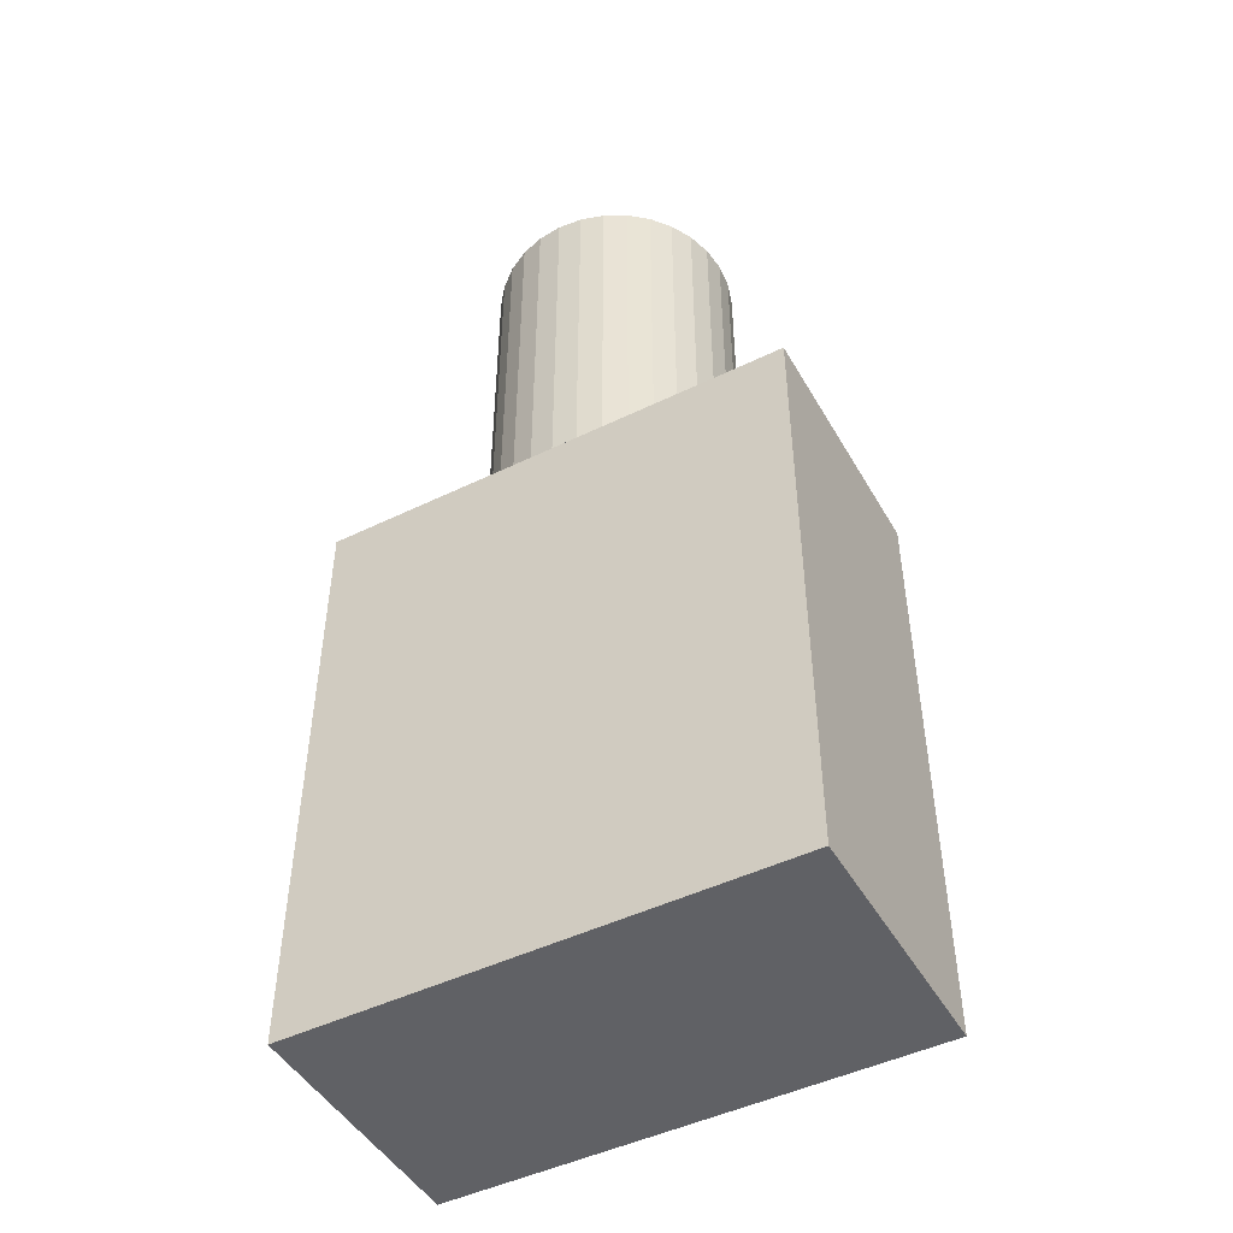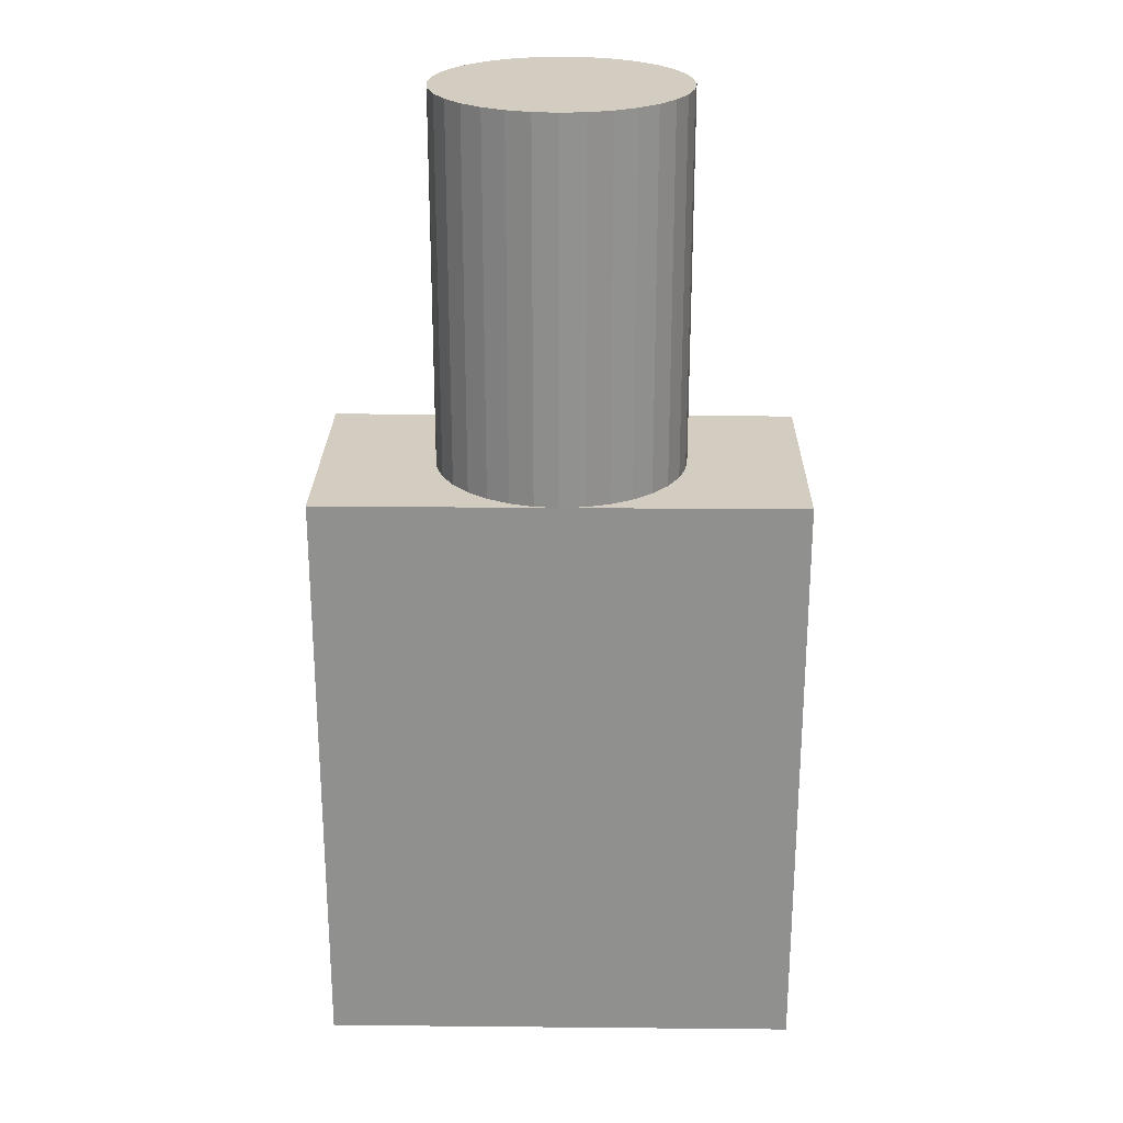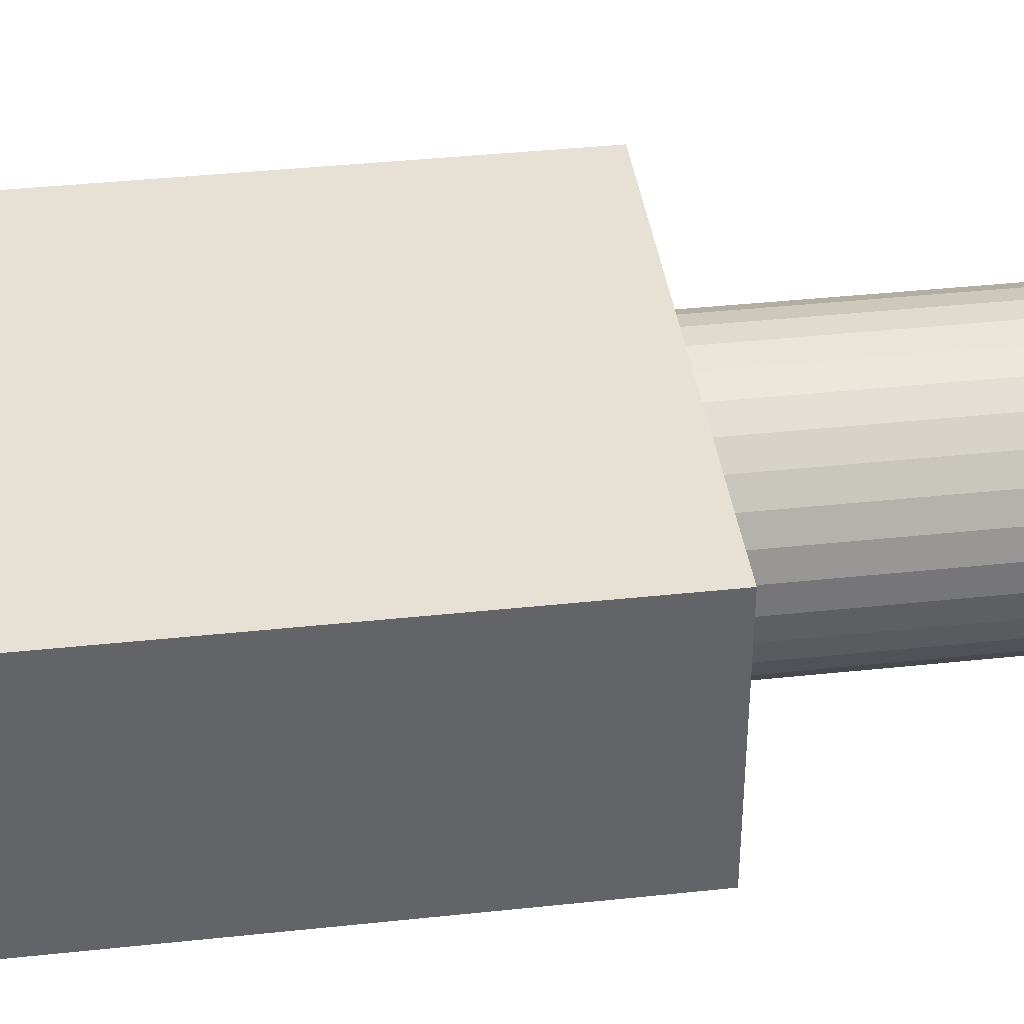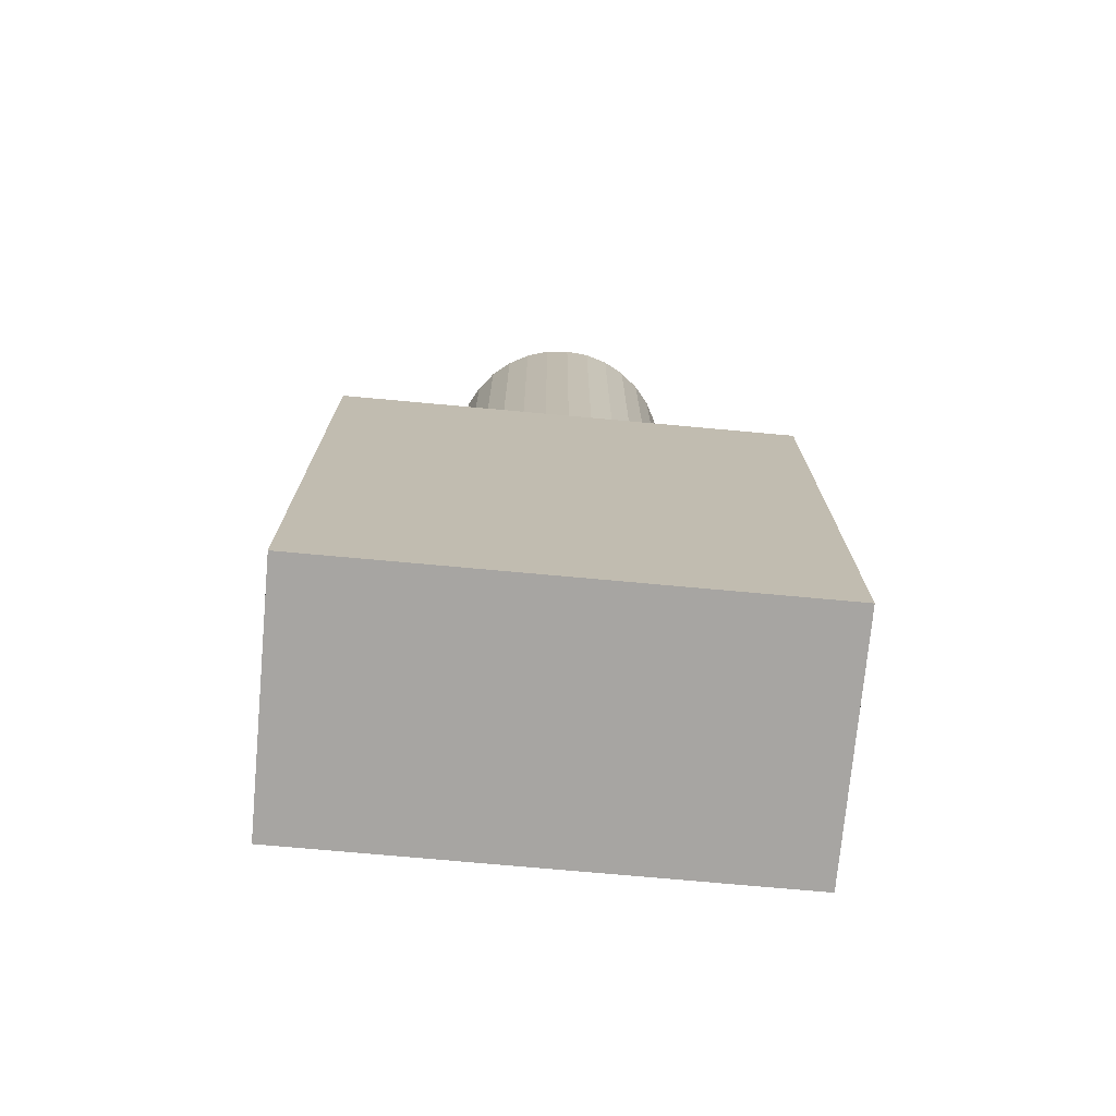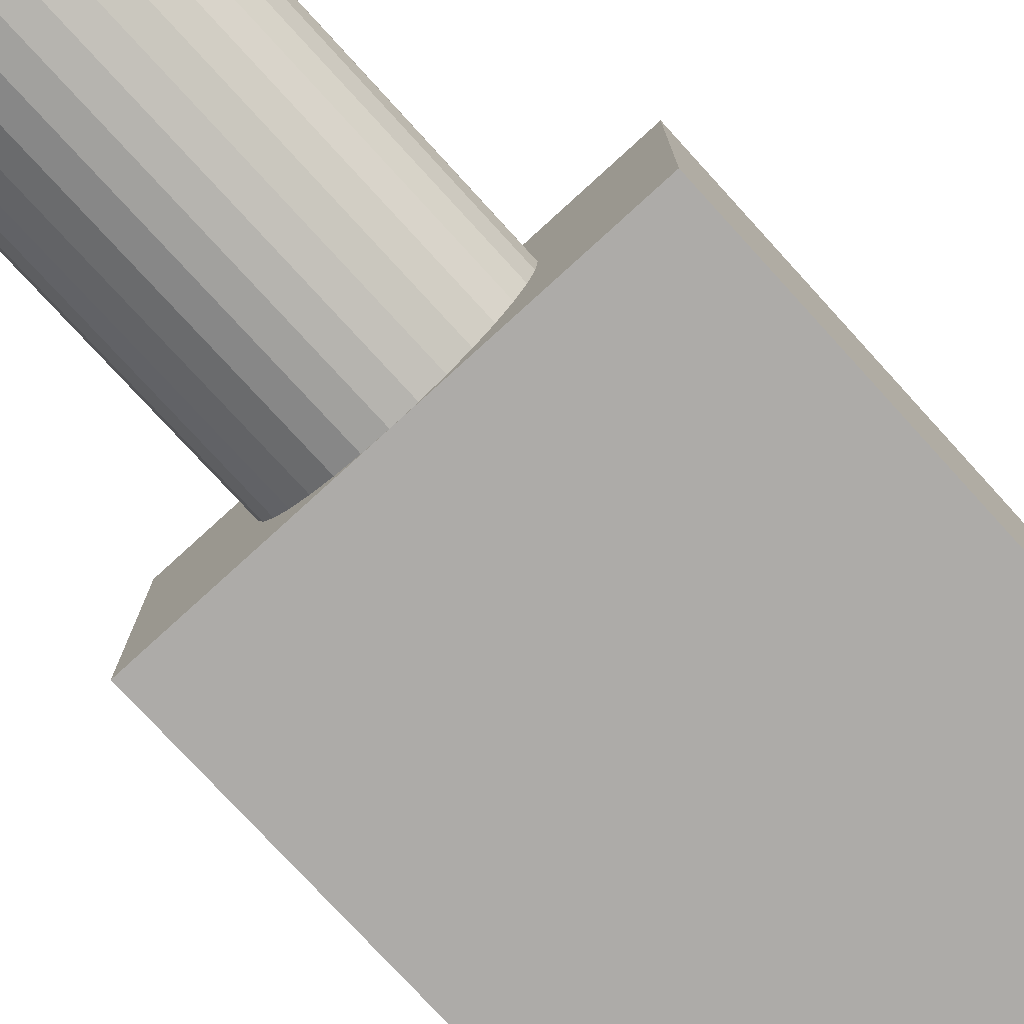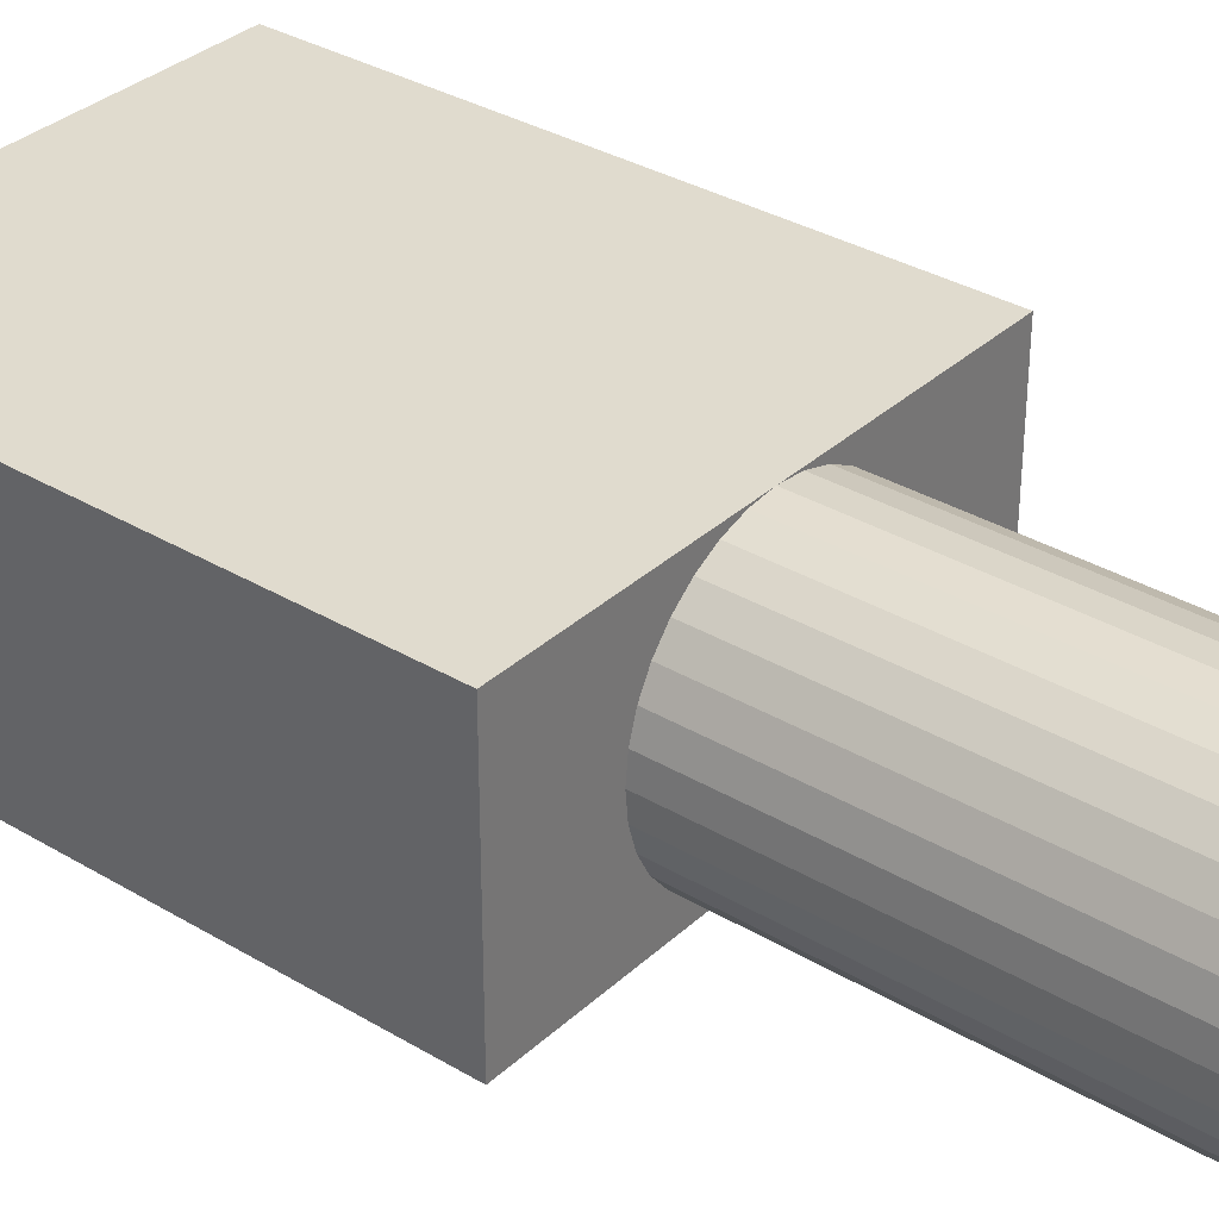
<metadata>
{"format":"obj","ext":"obj","renderer":"f3d","projection":"perspective","resolution":1024,"background":"white","views":[{"elev":-47.5,"azim":28.7,"up":"+Z"},{"elev":24.4,"azim":-179.1,"up":"+Z"},{"elev":39.2,"azim":-97.6,"up":"+Y"},{"elev":-73.9,"azim":174.8,"up":"+Z"},{"elev":-76.5,"azim":42.4,"up":"+Y"},{"elev":33.7,"azim":-50.9,"up":"+Y"}]}
</metadata>
<code>
o Cylinder
v 1 0 10.27
v 1 0 13.36
v 0.9808 -0.1951 10.27
v 0.9808 -0.1951 13.36
v 0.9239 -0.3827 10.27
v 0.9239 -0.3827 13.36
v 0.8315 -0.5556 10.27
v 0.8315 -0.5556 13.36
v 0.7071 -0.7071 10.27
v 0.7071 -0.7071 13.36
v 0.5556 -0.8315 10.27
v 0.5556 -0.8315 13.36
v 0.3827 -0.9239 10.27
v 0.3827 -0.9239 13.36
v 0.1951 -0.9808 10.27
v 0.1951 -0.9808 13.36
v 0 -1 10.27
v 0 -1 13.36
v -0.1951 -0.9808 10.27
v -0.1951 -0.9808 13.36
v -0.3827 -0.9239 10.27
v -0.3827 -0.9239 13.36
v -0.5556 -0.8315 10.27
v -0.5556 -0.8315 13.36
v -0.7071 -0.7071 10.27
v -0.7071 -0.7071 13.36
v -0.8315 -0.5556 10.27
v -0.8315 -0.5556 13.36
v -0.9239 -0.3827 10.27
v -0.9239 -0.3827 13.36
v -0.9808 -0.1951 10.27
v -0.9808 -0.1951 13.36
v -1 0 10.27
v -1 0 13.36
v -0.9808 0.1951 10.27
v -0.9808 0.1951 13.36
v -0.9239 0.3827 10.27
v -0.9239 0.3827 13.36
v -0.8315 0.5556 10.27
v -0.8315 0.5556 13.36
v -0.7071 0.7071 10.27
v -0.7071 0.7071 13.36
v -0.5556 0.8315 10.27
v -0.5556 0.8315 13.36
v -0.3827 0.9239 10.27
v -0.3827 0.9239 13.36
v -0.1951 0.9808 10.27
v -0.1951 0.9808 13.36
v 1e-06 1 10.27
v 1e-06 1 13.36
v 0.1951 0.9808 10.27
v 0.1951 0.9808 13.36
v 0.3827 0.9239 10.27
v 0.3827 0.9239 13.36
v 0.5556 0.8315 10.27
v 0.5556 0.8315 13.36
v 0.7071 0.7071 10.27
v 0.7071 0.7071 13.36
v 0.8315 0.5556 10.27
v 0.8315 0.5556 13.36
v 0.9239 0.3827 10.27
v 0.9239 0.3827 13.36
v 0.9808 0.1951 10.27
v 0.9808 0.1951 13.36
f 1 2 4 3
f 3 4 6 5
f 5 6 8 7
f 7 8 10 9
f 9 10 12 11
f 11 12 14 13
f 13 14 16 15
f 15 16 18 17
f 17 18 20 19
f 19 20 22 21
f 21 22 24 23
f 23 24 26 25
f 25 26 28 27
f 27 28 30 29
f 29 30 32 31
f 31 32 34 33
f 33 34 36 35
f 35 36 38 37
f 37 38 40 39
f 39 40 42 41
f 41 42 44 43
f 43 44 46 45
f 45 46 48 47
f 47 48 50 49
f 49 50 52 51
f 51 52 54 53
f 53 54 56 55
f 55 56 58 57
f 57 58 60 59
f 59 60 62 61
f 4 2 64 62 60 58 56 54 52 50 48 46 44 42 40 38 36 34 32 30 28 26 24 22 20 18 16 14 12 10 8 6
f 61 62 64 63
f 63 64 2 1
f 1 3 5 7 9 11 13 15 17 19 21 23 25 27 29 31 33 35 37 39 41 43 45 47 49 51 53 55 57 59 61 63
o Cube_Cube.001
v -1.916 1 5.604
v -1.916 1 10.38
v 1.916 1 5.604
v 1.916 1 10.38
v -1.916 -1 5.604
v -1.916 -1 10.38
v 1.916 -1 5.604
v 1.916 -1 10.38
f 65 66 68 67
f 67 68 72 71
f 71 72 70 69
f 69 70 66 65
f 72 68 66 70
f 67 71 69 65

</code>
